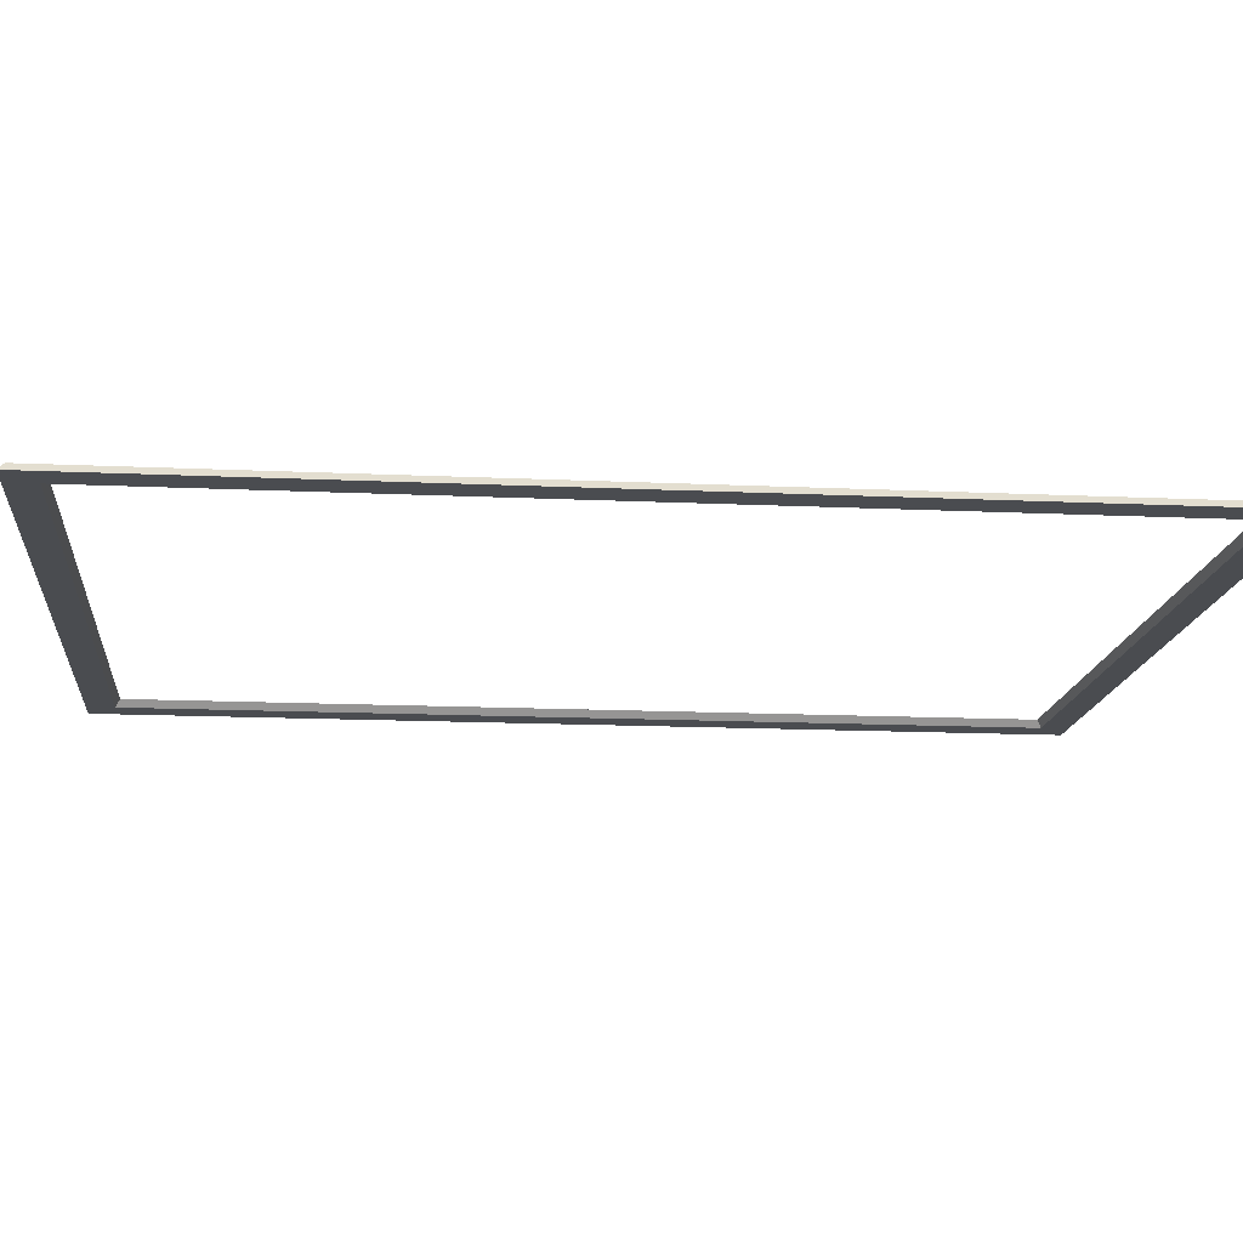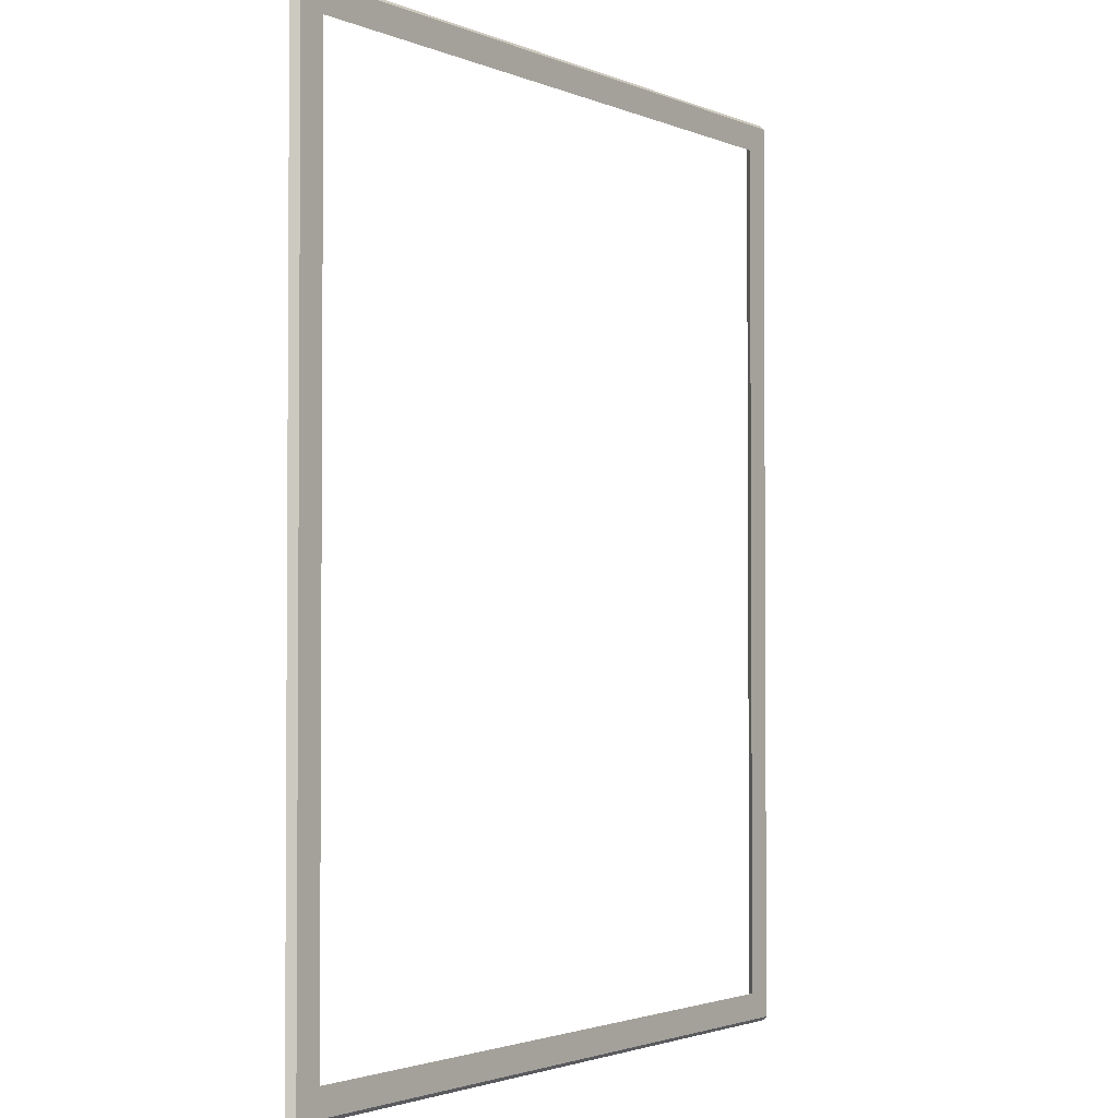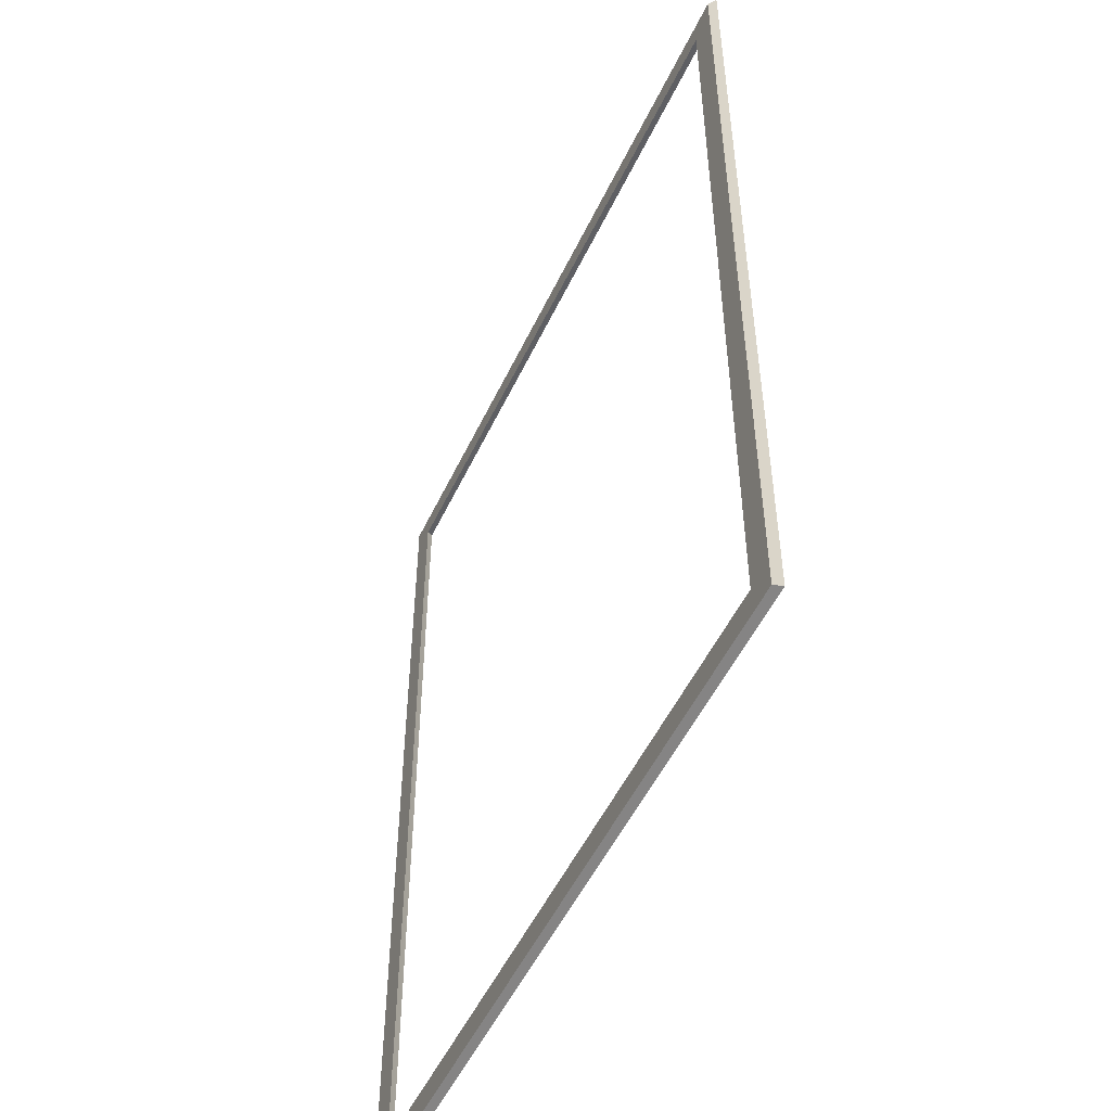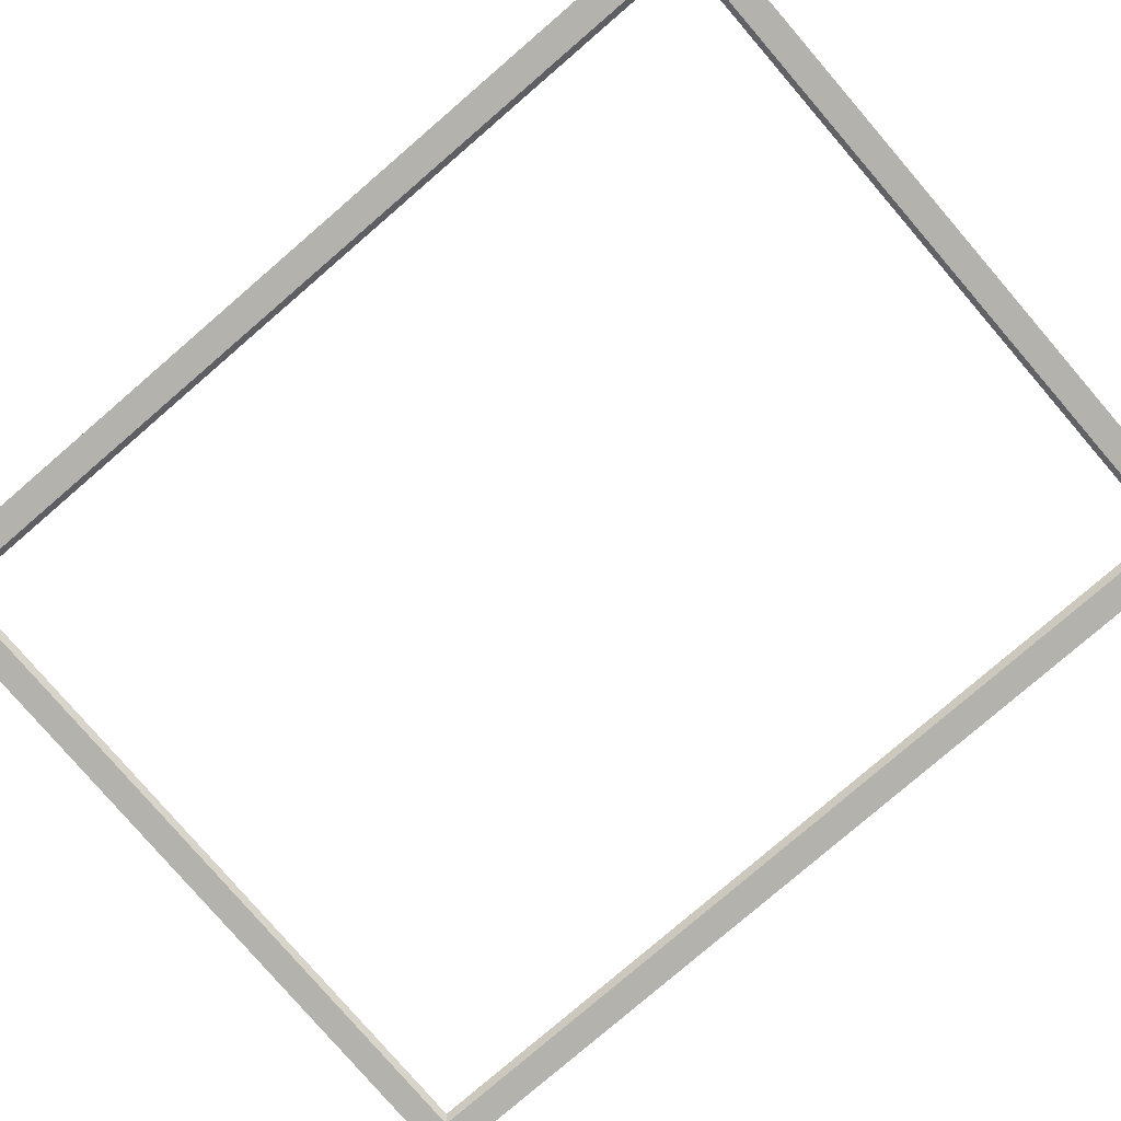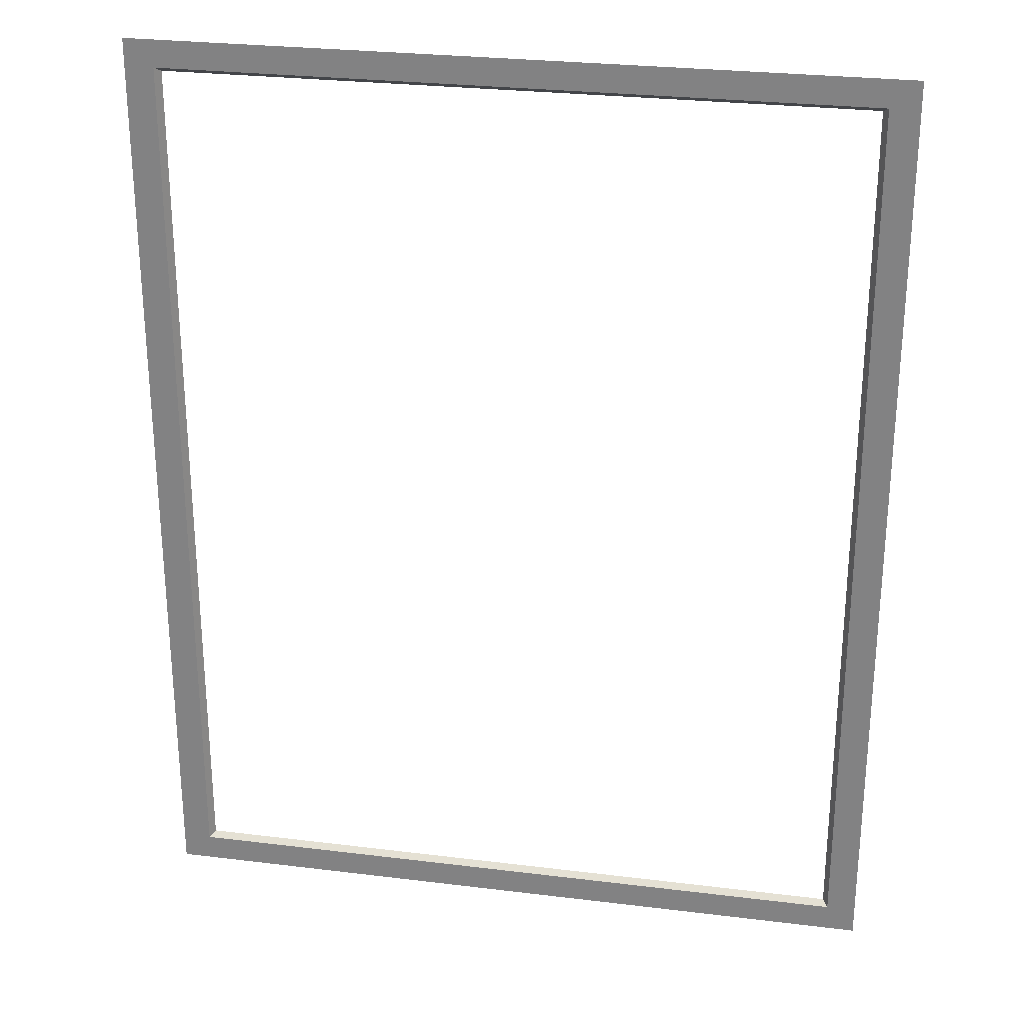
<metadata>
{"format":"obj","ext":"obj","renderer":"f3d","projection":"perspective","resolution":1024,"background":"white","views":[{"elev":-14.9,"azim":-95.7,"up":"+Y"},{"elev":-2.2,"azim":125.3,"up":"+Z"},{"elev":-52.1,"azim":-114.9,"up":"+Z"},{"elev":-79.6,"azim":130.7,"up":"+Y"},{"elev":27.2,"azim":10.8,"up":"+Z"}]}
</metadata>
<code>
o Cube_Cube.001
v -3.139 -0.008663 3.937
v 2.852 0.05 3.669
v -3.139 -0.008663 -3.937
v 2.852 0.05 -3.669
v 3.139 -0.008663 -3.937
v -2.852 0.05 3.669
v 3.139 -0.008663 3.937
v -2.852 0.05 -3.669
v 3.09 0.05 3.895
v 3.09 0.05 -3.895
v -3.09 0.05 -3.895
v -3.09 0.05 3.895
v 2.897 -0.008663 3.709
v 2.897 -0.008663 -3.709
v -2.897 -0.008663 -3.709
v -2.897 -0.008663 3.709
f 16 1 7 13
f 15 3 1 16
f 14 5 3 15
f 13 7 5 14
f 11 3 5 10
f 8 15 16 6
f 2 4 10 9
f 4 8 11 10
f 8 6 12 11
f 6 2 9 12
f 2 13 14 4
f 12 1 3 11
f 6 16 13 2
f 4 14 15 8
f 10 5 7 9
f 9 7 1 12

</code>
